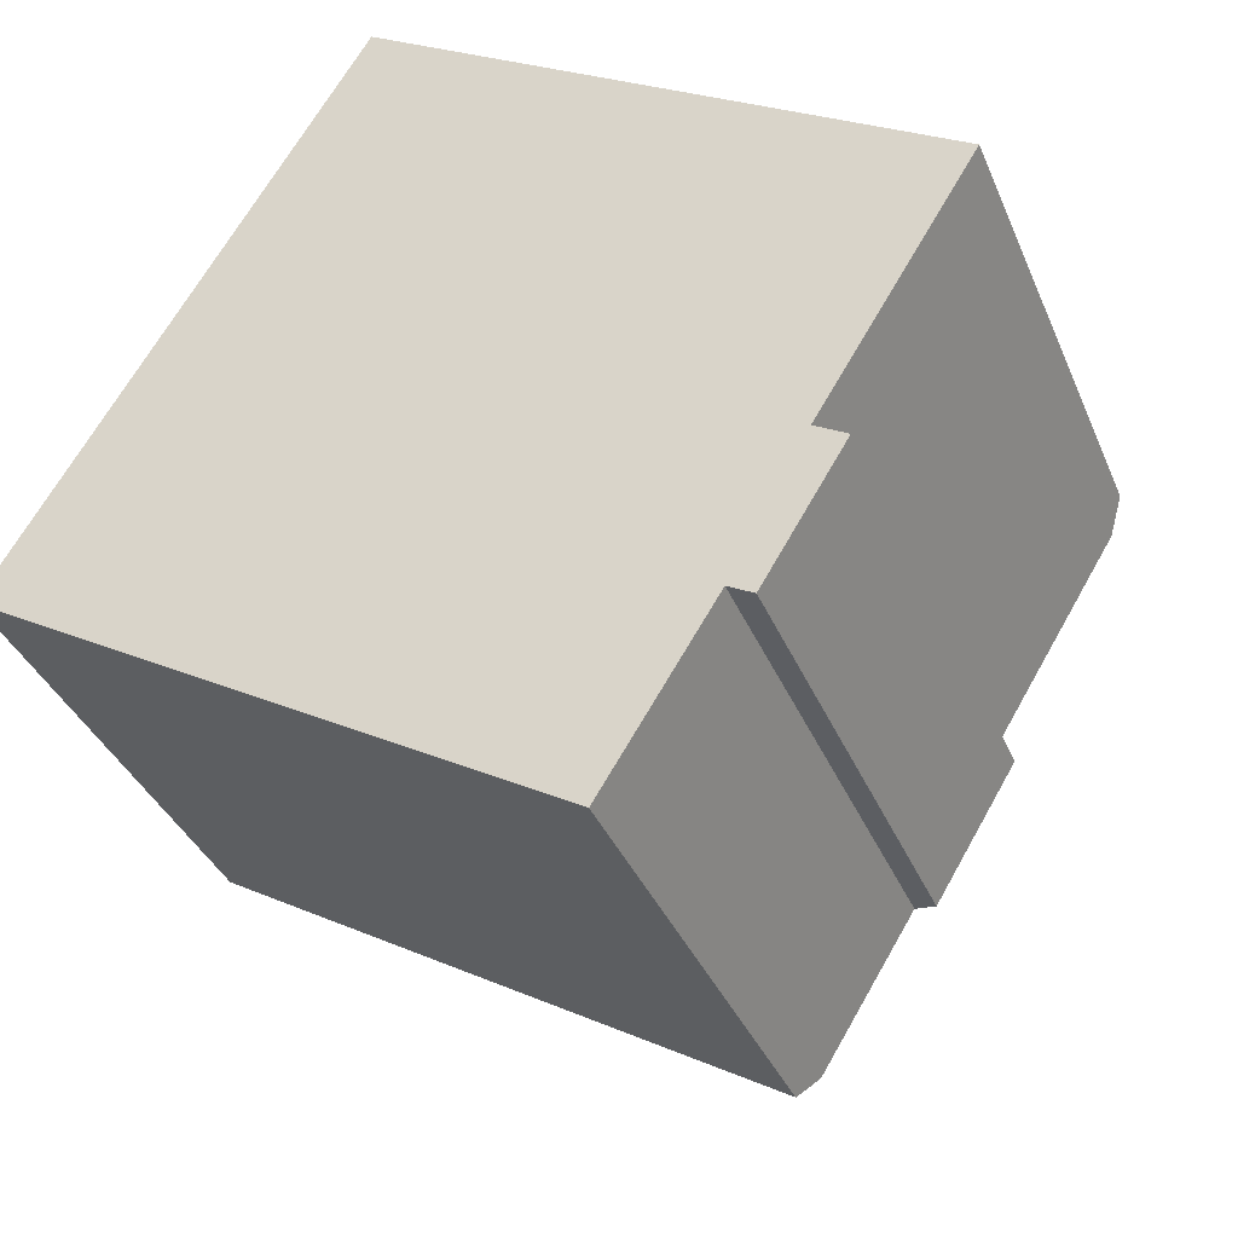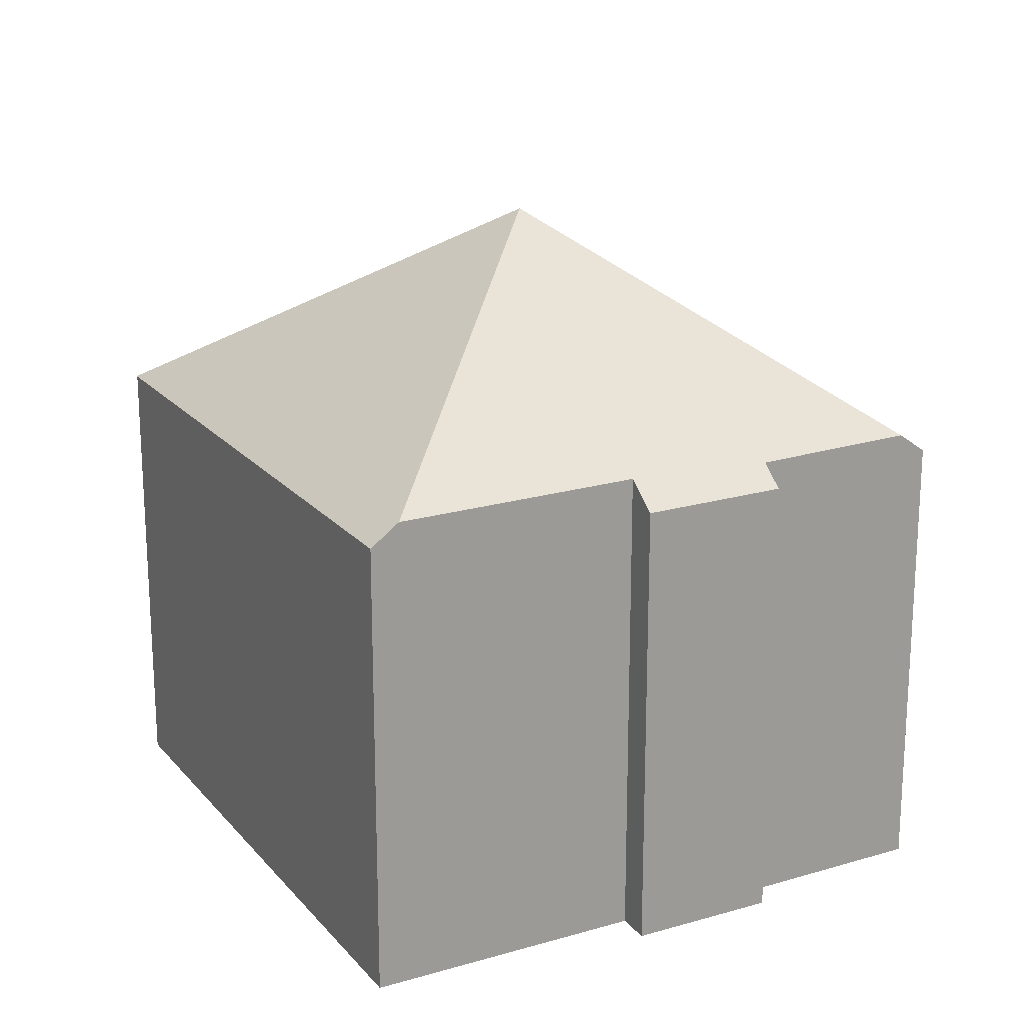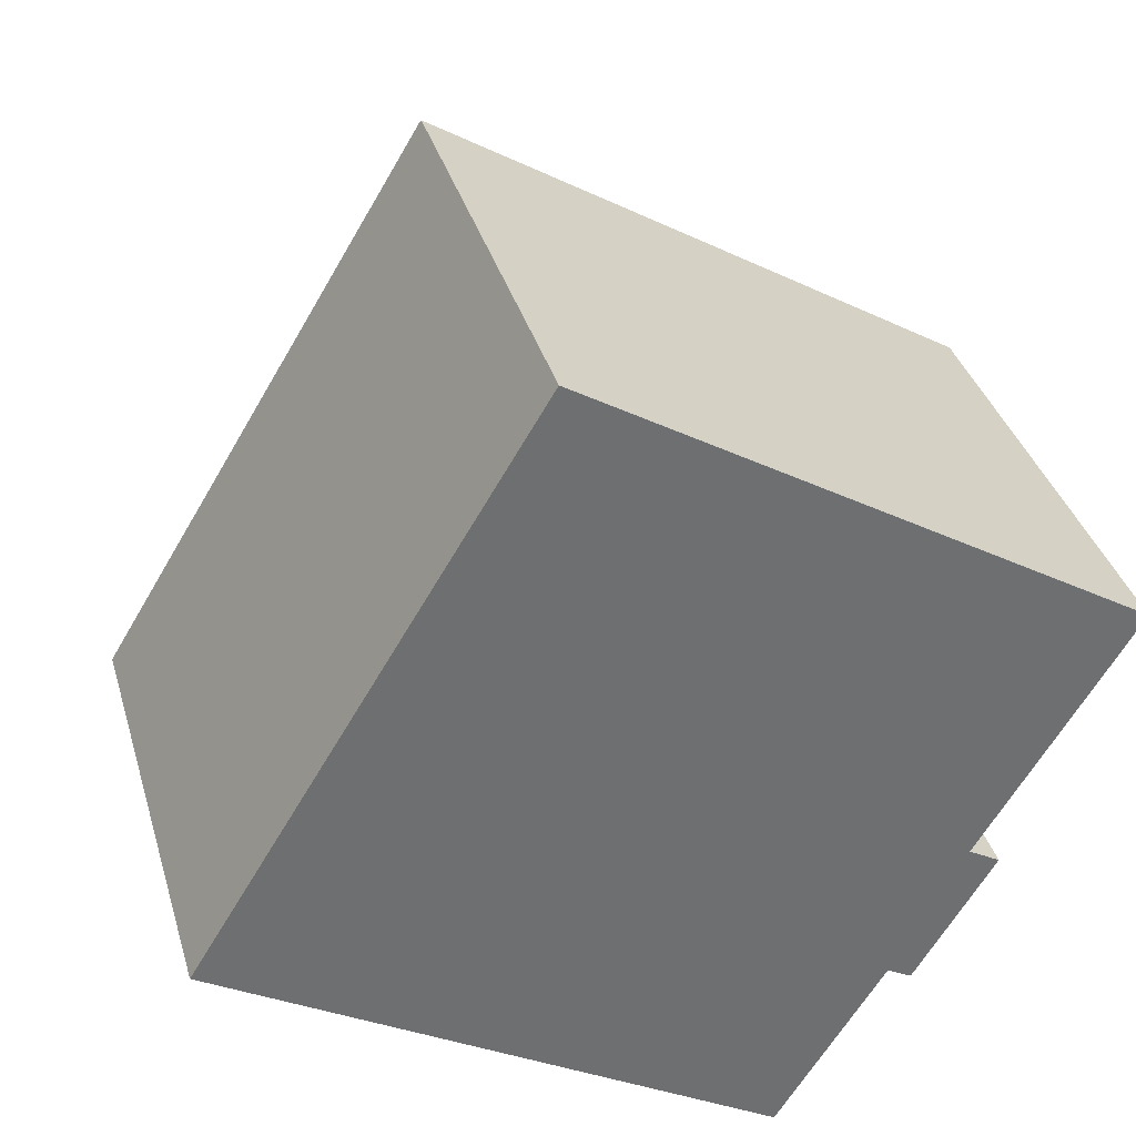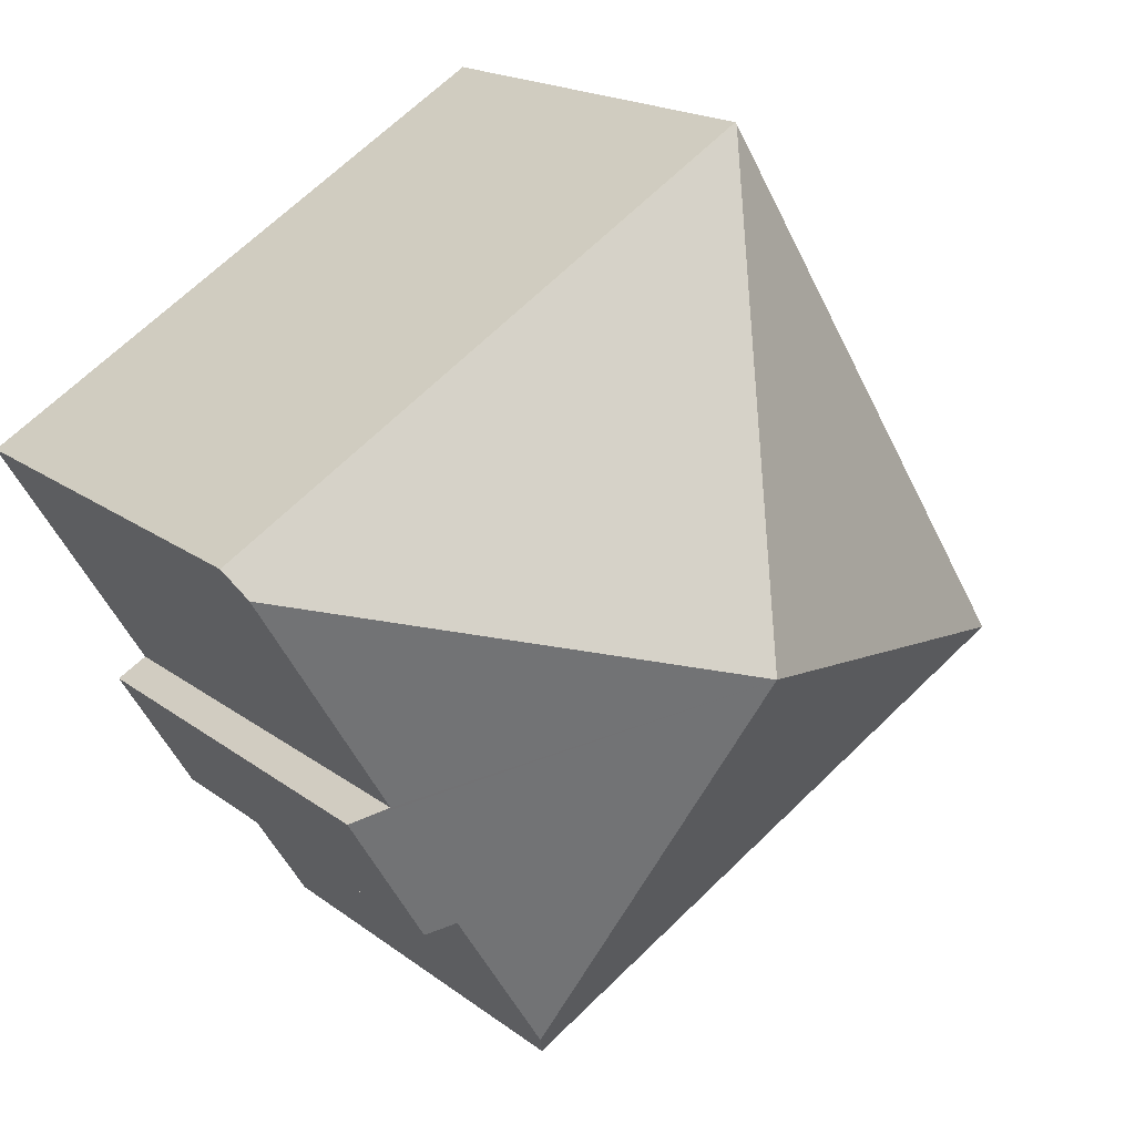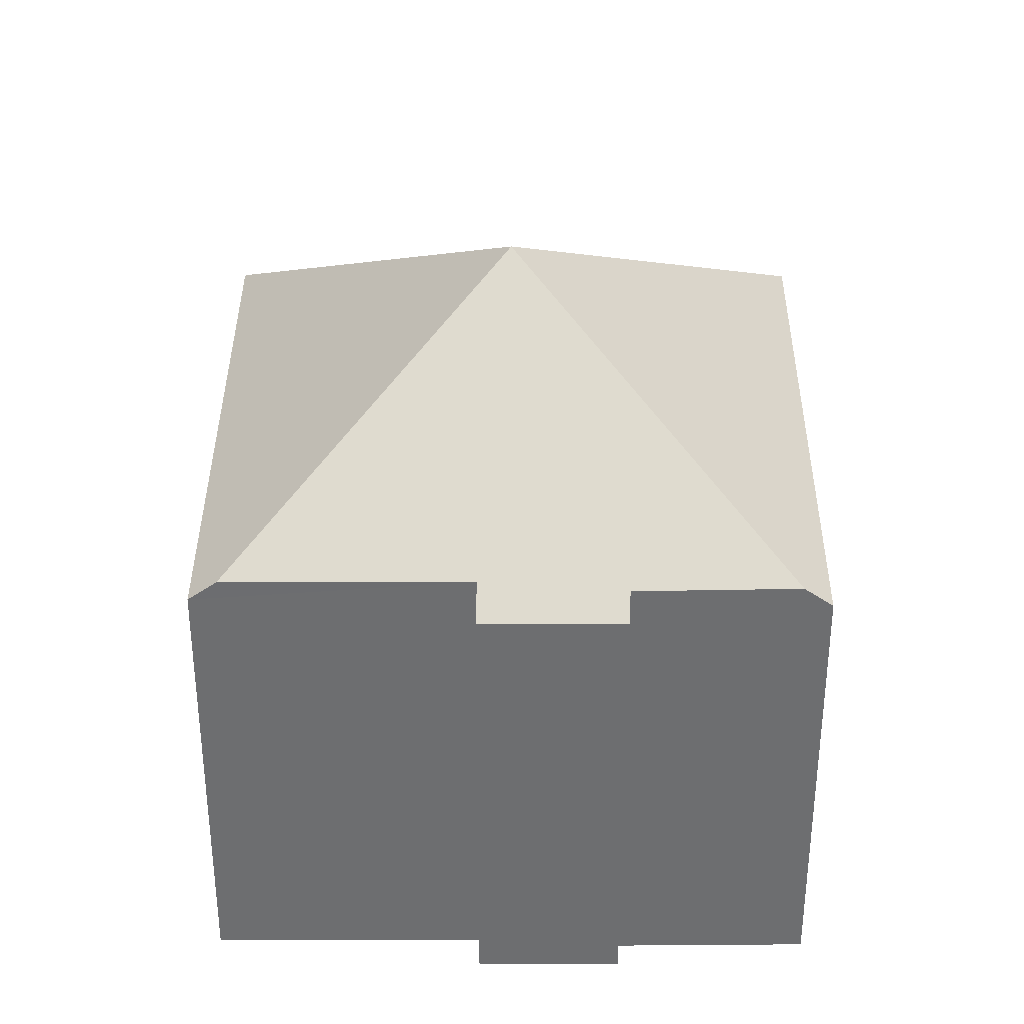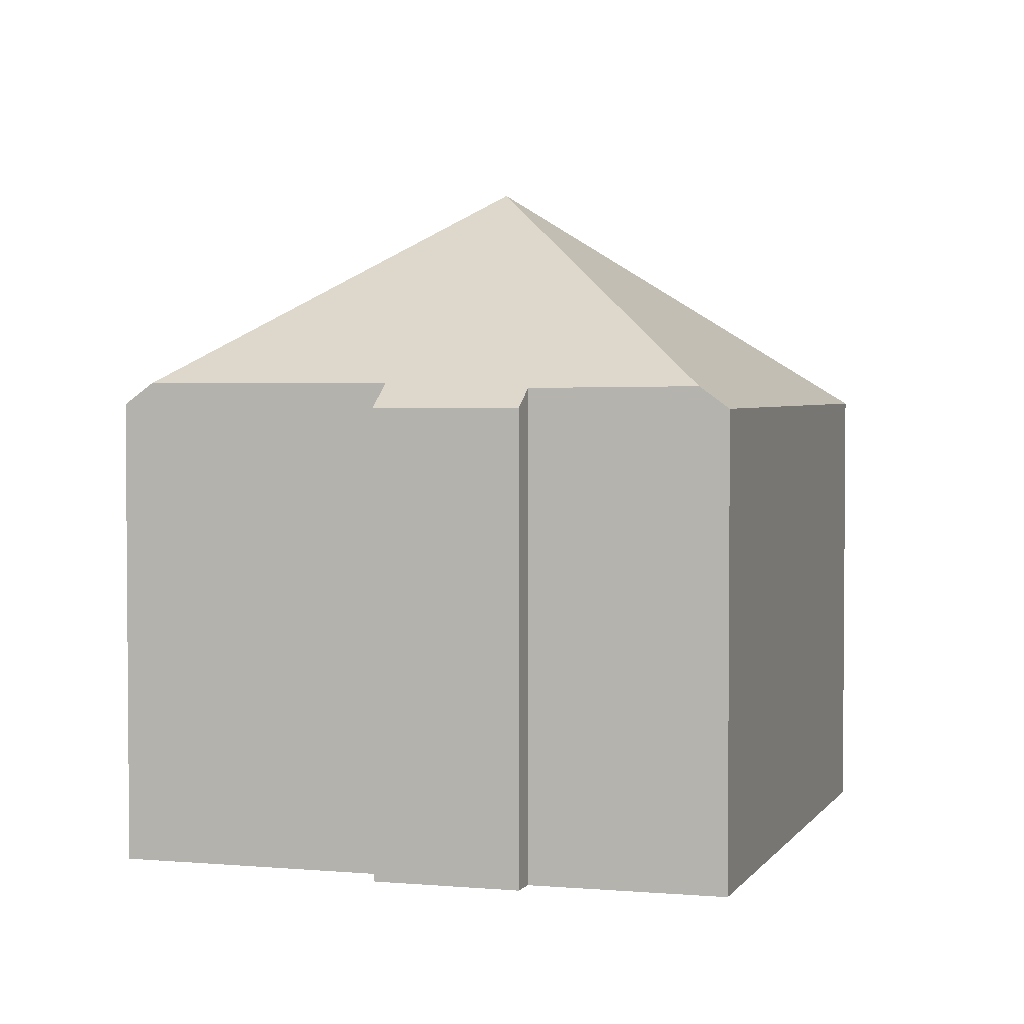
<metadata>
{"format":"obj","ext":"obj","renderer":"f3d","projection":"perspective","resolution":1024,"background":"white","views":[{"elev":-36.5,"azim":20.9,"up":"+Z"},{"elev":20.3,"azim":93.4,"up":"+Y"},{"elev":35.8,"azim":-15.6,"up":"+Z"},{"elev":17.4,"azim":145.9,"up":"+Z"},{"elev":35.8,"azim":121.5,"up":"+Y"},{"elev":3.0,"azim":138.5,"up":"+Y"}]}
</metadata>
<code>
v  7.717 11.92 1.717
v  11.14 8.331 -2.708
v  9.598 8.362 -5.163
v  12.88 8.003 -0.755
v  12.35 8.419 -0.451
v  14.62 8.408 3.256
v  11.55 8.008 -2.936
v  9.328 7.995 -5.594
v  0 7.995 4.896e-16
v  5.64 7.991 9.313
v  14.88 8.04 3.691
v  5.654 7.972 9.336
v  11.55 1.798e-16 -2.936
v  12.88 4.623e-17 -0.755
v  11.14 1.658e-16 -2.708
v  9.328 3.425e-16 -5.594
v  9.598 3.161e-16 -5.163
v  12.35 2.762e-17 -0.451
v  14.88 -2.26e-16 3.691
v  14.62 -1.994e-16 3.256
v  0 0 0
v  5.64 -5.703e-16 9.313
v  5.654 -5.717e-16 9.336
g defaultobject
f 1 2 3
f 2 1 4
f 4 1 5
f 5 1 6
f 4 7 2
f 8 1 3
f 1 8 9
f 1 9 10
f 11 10 12
f 10 11 1
f 1 11 6
f 4 13 7
f 13 4 14
f 15 3 2
f 3 15 8
f 8 15 16
f 16 15 17
f 11 5 6
f 5 11 18
f 18 11 19
f 18 19 20
f 7 15 2
f 15 7 13
f 16 9 8
f 9 16 21
f 21 10 9
f 10 21 22
f 10 22 12
f 12 22 23
f 12 19 11
f 19 12 23
f 18 4 5
f 4 18 14
f 22 19 23
f 19 22 21
f 19 21 18
f 18 21 16
f 19 18 20
f 18 16 17
f 18 17 15
f 18 15 14
f 13 14 15

</code>
